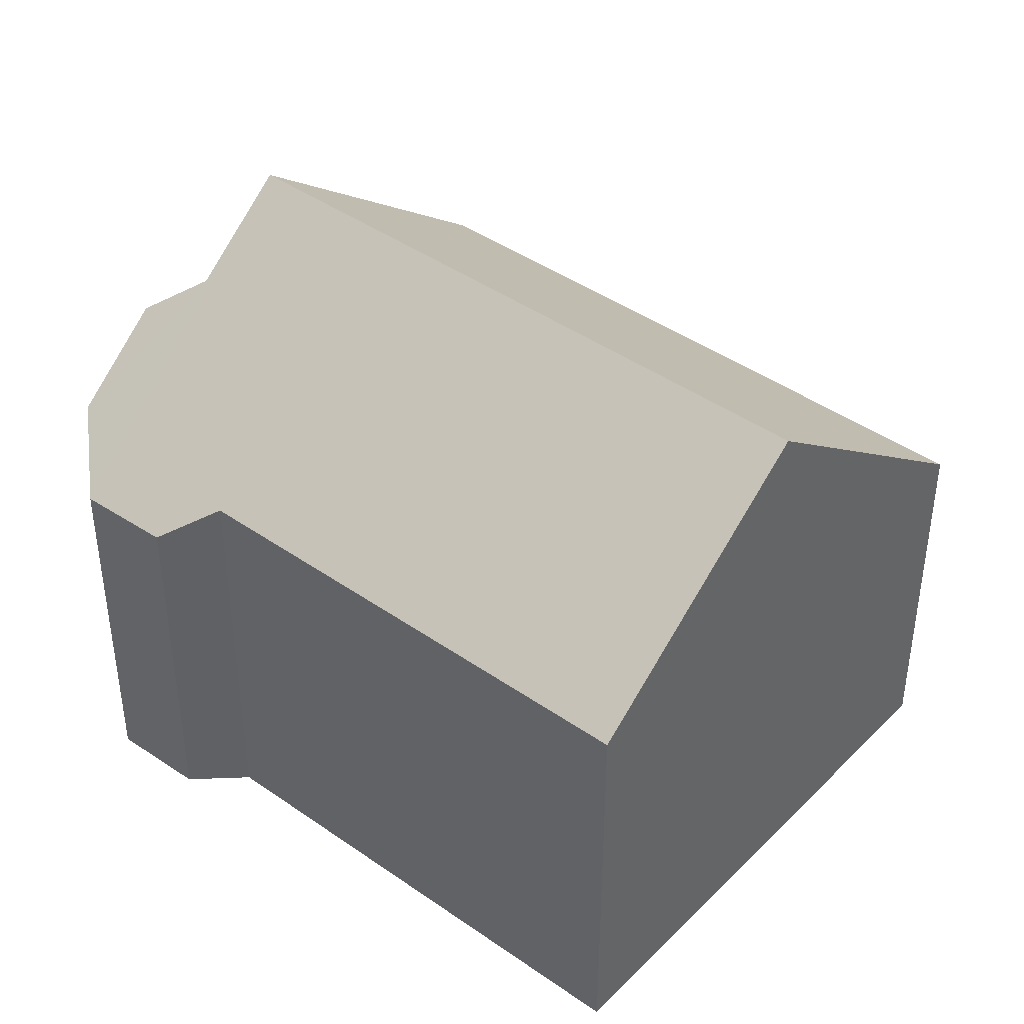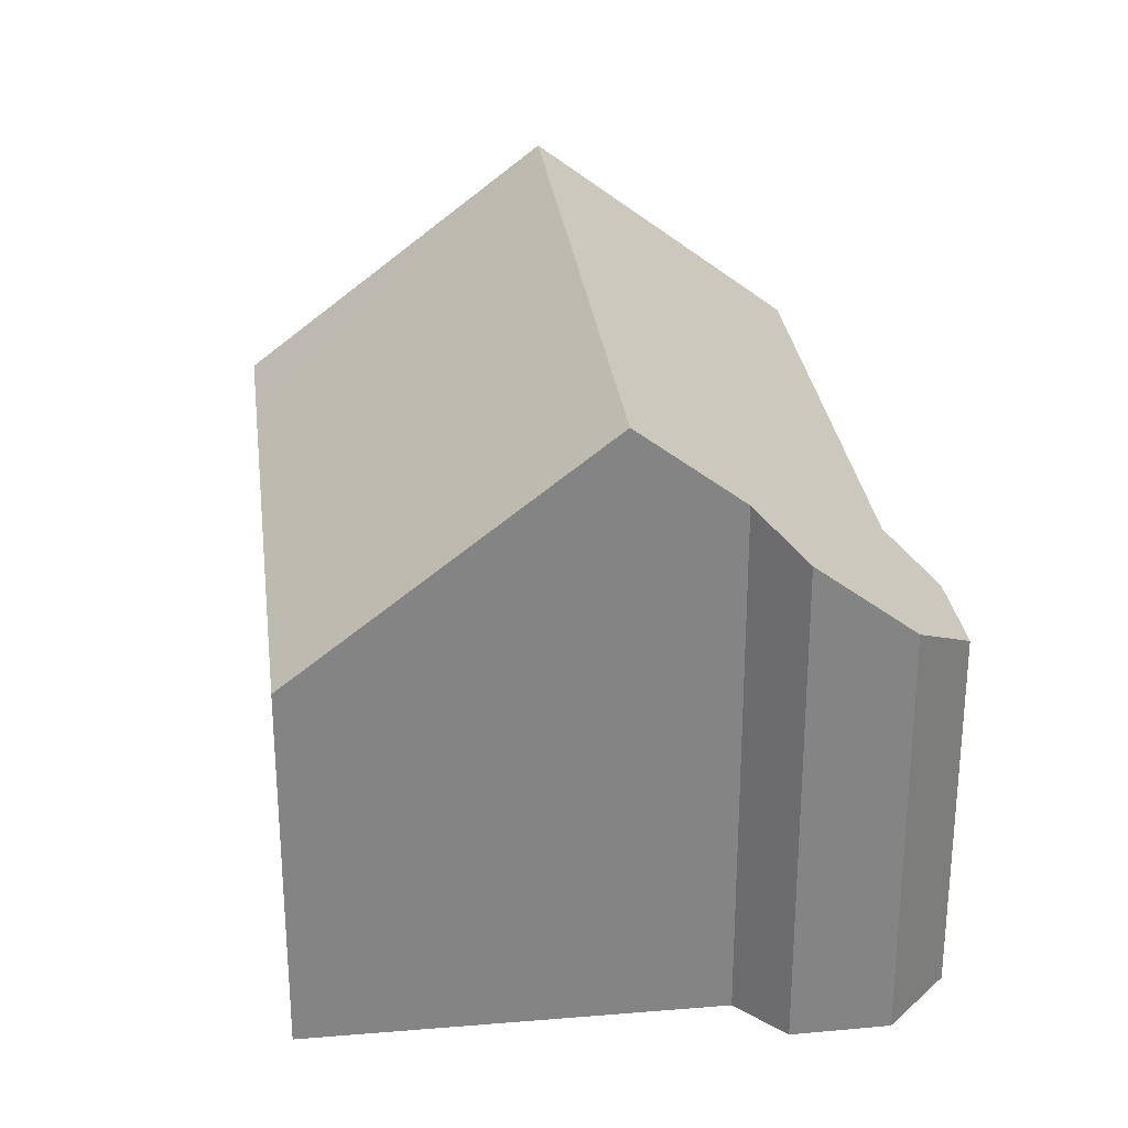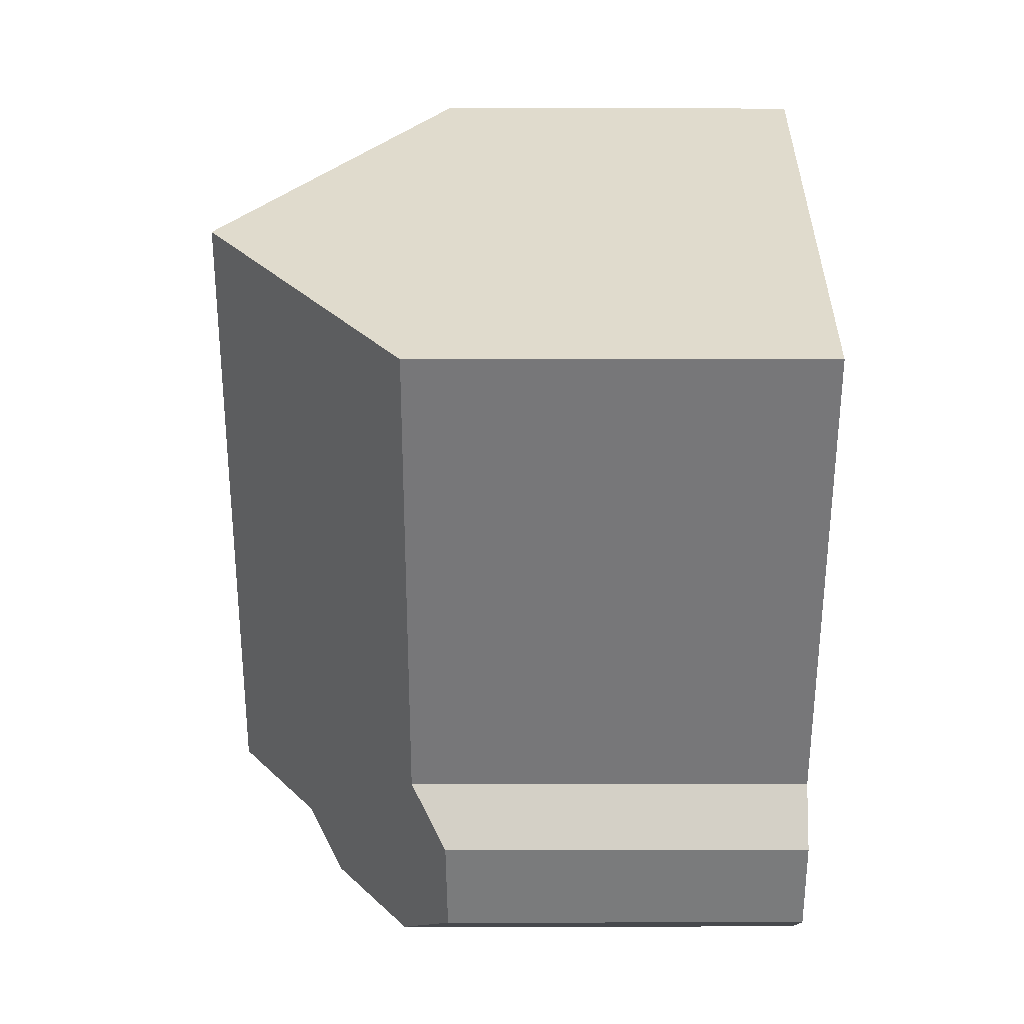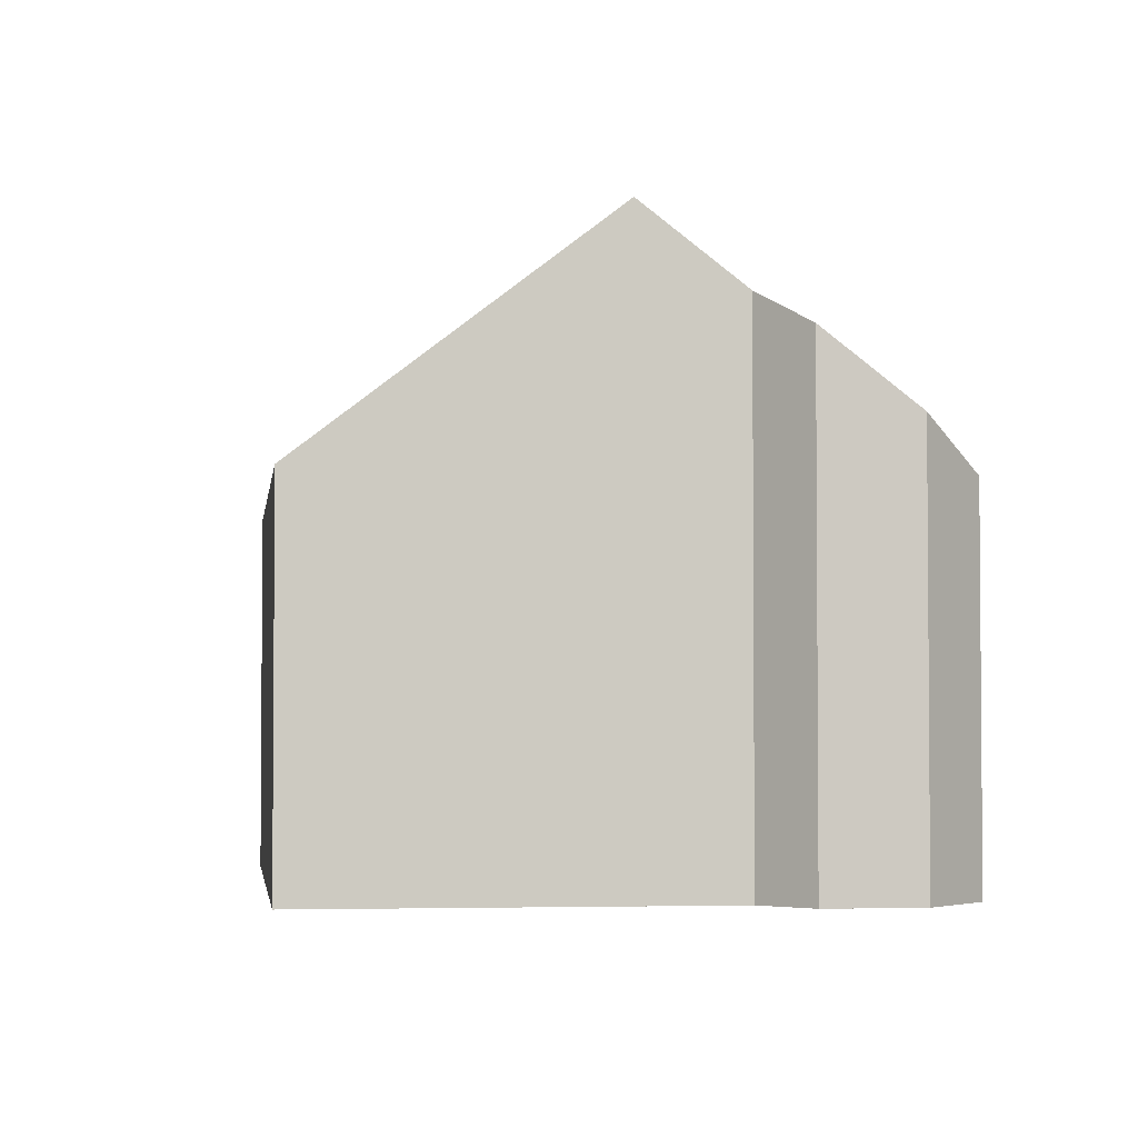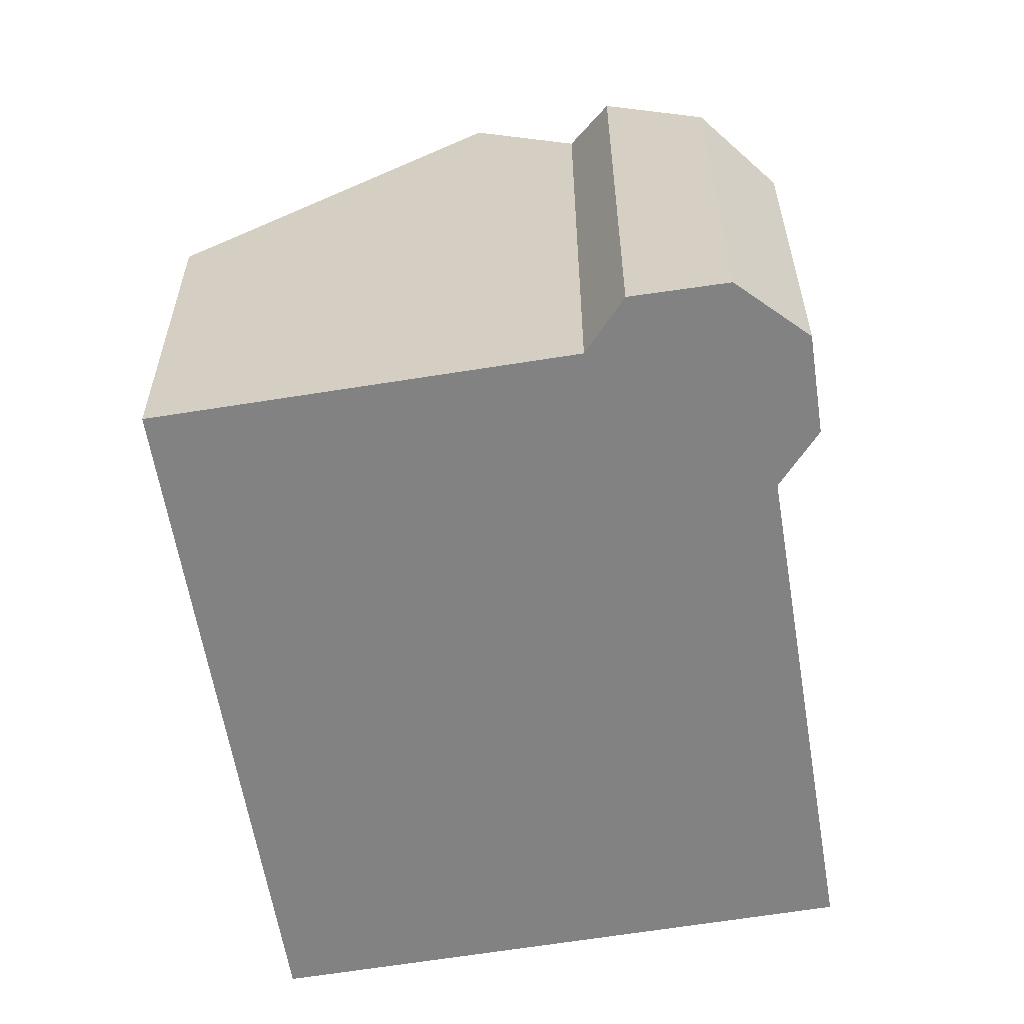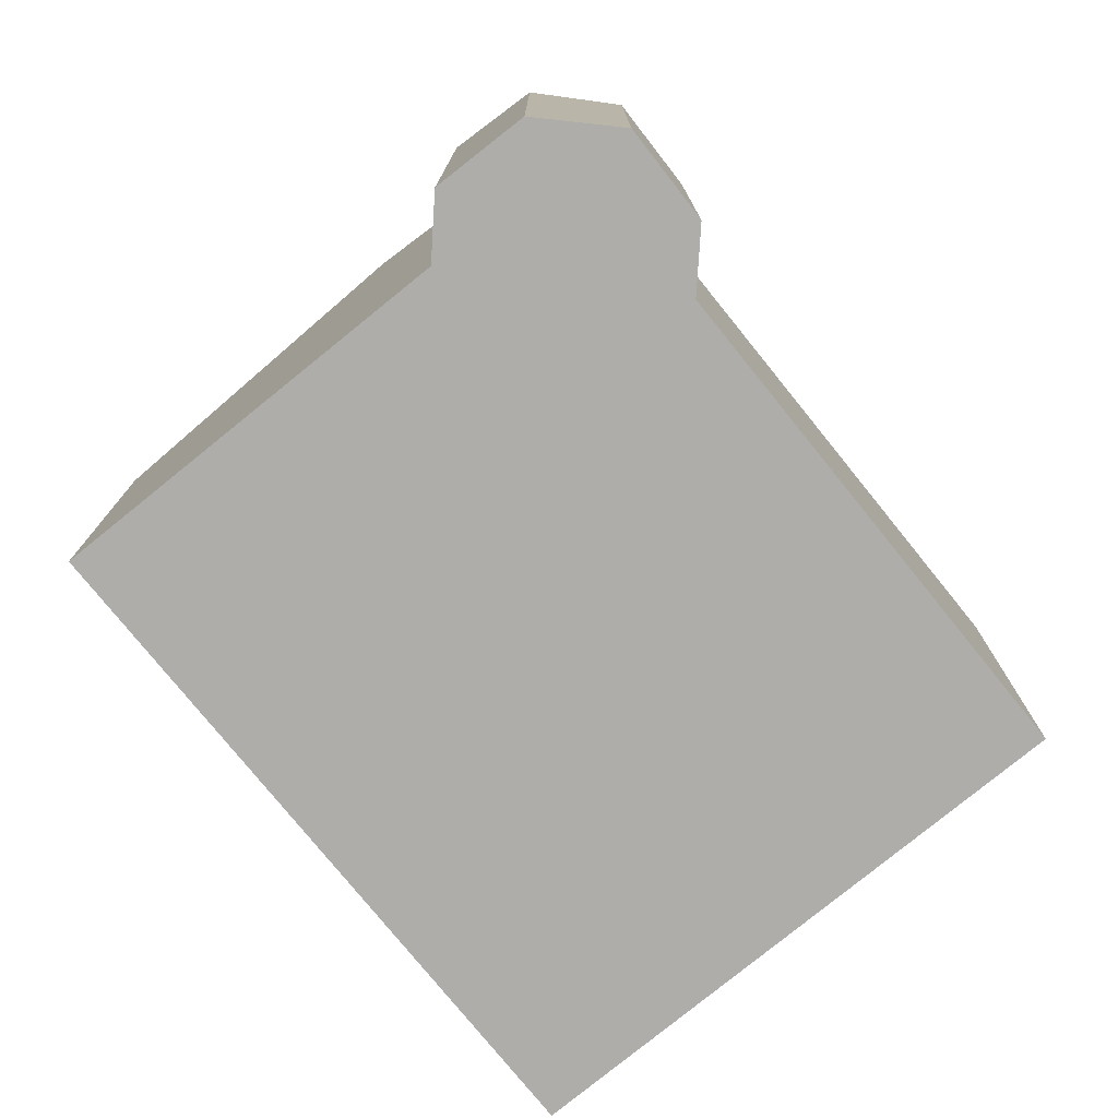
<metadata>
{"format":"obj","ext":"obj","renderer":"f3d","projection":"perspective","resolution":1024,"background":"white","views":[{"elev":42.5,"azim":-82.3,"up":"+Y"},{"elev":29.1,"azim":140.7,"up":"+Y"},{"elev":0.6,"azim":-90.3,"up":"+Z"},{"elev":-3.1,"azim":140.4,"up":"+Y"},{"elev":-60.7,"azim":157.1,"up":"+Y"},{"elev":-77.4,"azim":-173.3,"up":"+Y"}]}
</metadata>
<code>
v  3.578 9.957 2.29
v  4.364 6.686 -6.943
v  0 6.703 4.104e-16
v  9.412 9.957 -6.935
v  4.168 6.114 -8.03
v  4.993 6.086 -9.401
v  7.98 8.66 -7.839
v  6.44 6.887 -9.735
v  7.788 8.097 -8.911
v  8.976 6.115 3.137
v  7.802 6.115 4.993
v  12.46 6.115 -2.375
v  13.65 6.115 -4.257
v  7.788 5.456e-16 -8.911
v  6.44 5.961e-16 -9.735
v  13.65 2.607e-16 -4.257
v  7.98 4.8e-16 -7.839
v  9.412 4.246e-16 -6.935
v  4.993 5.756e-16 -9.401
v  4.168 4.917e-16 -8.03
v  0 0 0
v  4.364 4.251e-16 -6.943
v  7.802 -3.057e-16 4.993
v  3.578 -1.402e-16 2.29
v  8.976 -1.921e-16 3.137
v  12.46 1.454e-16 -2.375
g defaultobject
f 1 2 3
f 2 1 4
f 2 4 5
f 5 4 6
f 6 4 7
f 6 7 8
f 9 8 7
f 10 1 11
f 1 10 4
f 4 10 12
f 4 12 13
f 14 8 9
f 8 14 15
f 16 4 13
f 4 16 7
f 7 16 17
f 17 16 18
f 15 6 8
f 6 15 19
f 6 20 5
f 20 6 19
f 2 21 3
f 21 2 22
f 5 22 2
f 22 5 20
f 3 11 1
f 11 3 21
f 11 21 23
f 23 21 24
f 23 10 11
f 10 23 12
f 12 23 25
f 12 25 26
f 12 26 13
f 13 26 16
f 17 9 7
f 9 17 14
f 24 25 23
f 25 24 26
f 26 24 21
f 26 21 22
f 26 22 16
f 16 22 18
f 18 22 20
f 18 20 17
f 17 20 19
f 17 19 14
f 14 19 15

</code>
